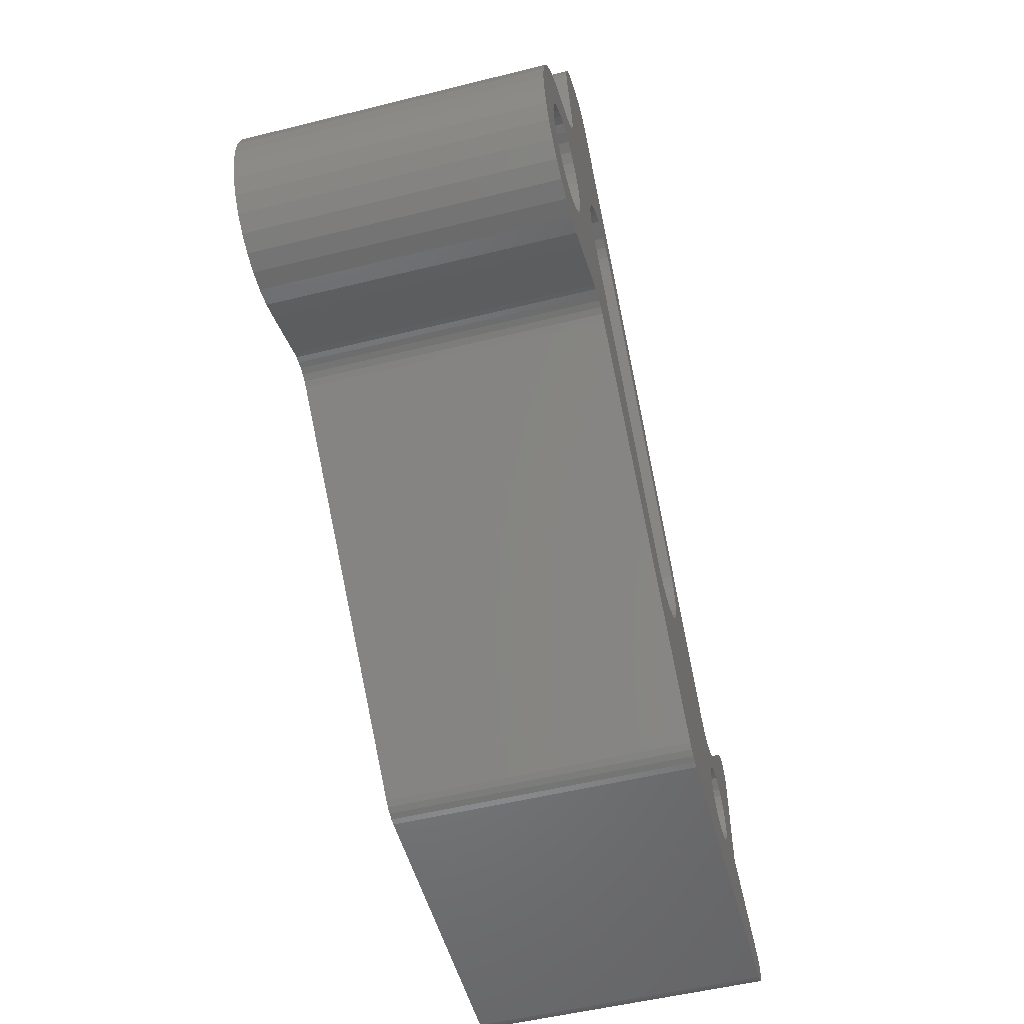
<metadata>
{"format":"stl","ext":"stl","renderer":"f3d","projection":"perspective","resolution":1024,"background":"white","views":[{"elev":-52.3,"azim":-75.0,"up":"+Y"}]}
</metadata>
<code>
# stl→obj: 382 verts, 772 faces
v -0.4141 0.3594 0.125
v -0.4276 0.3517 0.125
v -0.3865 0.3322 0.125
v -0.4394 0.3415 0.125
v -0.3949 0.3314 0.125
v -0.417 0.3196 0.125
v -0.4559 0.3153 0.125
v -0.4224 0.313 0.125
v -0.4264 0.3056 0.125
v -0.46 0.3003 0.125
v -0.4289 0.2975 0.125
v -0.4289 0.2806 0.125
v -0.4612 0.2848 0.125
v -0.4593 0.2694 0.125
v -0.4264 0.2725 0.125
v -0.4224 0.2651 0.125
v -0.4544 0.2546 0.125
v -0.417 0.2585 0.125
v -0.4105 0.2532 0.125
v -0.3536 0.4908 0.125
v -0.3077 0.494 0.125
v -0.3129 0.4968 0.125
v -0.2655 0.3935 0.125
v -0.3576 0.4003 0.125
v -0.3585 0.3944 0.125
v -0.2737 0.391 0.125
v -0.3606 0.3888 0.125
v -0.2812 0.387 0.125
v -0.3636 0.3837 0.125
v -0.2878 0.3816 0.125
v -0.3676 0.3792 0.125
v -0.2933 0.375 0.125
v -0.3724 0.3756 0.125
v -0.2973 0.3341 0.125
v -0.2998 0.3422 0.125
v -0.3781 0.3314 0.125
v -0.37 0.329 0.125
v -0.2933 0.3265 0.125
v -0.3625 0.325 0.125
v -0.356 0.3196 0.125
v 0.09367 0.1064 0.125
v 0.08757 0.107 0.125
v 0.1036 0.08883 0.125
v 0.1083 0.09266 0.125
v 0.1136 0.09551 0.125
v 0.1194 0.09727 0.125
v -0.2878 0.3199 0.125
v -0.3506 0.313 0.125
v -0.3466 0.3056 0.125
v -0.3442 0.2975 0.125
v -0.3433 0.2891 0.125
v -0.3442 0.2806 0.125
v -0.3466 0.2725 0.125
v -0.2915 0.234 0.125
v -0.286 0.2335 0.125
v -0.2806 0.2321 0.125
v -0.2756 0.2297 0.125
v -0.2711 0.2265 0.125
v -0.01182 0.004234 0.125
v -0.09663 0.1287 0.125
v -0.4297 0.2891 0.125
v -0.3362 0.4974 0.125
v -0.3186 0.4987 0.125
v -0.3245 0.4994 0.125
v -0.3304 0.4989 0.125
v -0.3031 0.4902 0.125
v -0.359 0.4882 0.125
v -0.3638 0.4846 0.125
v -0.3678 0.4802 0.125
v -0.3709 0.475 0.125
v -0.3729 0.4694 0.125
v -0.3738 0.4635 0.125
v -0.3736 0.4575 0.125
v -0.3723 0.4517 0.125
v -0.3591 0.4121 0.125
v -0.3578 0.4063 0.125
v -0.257 0.3944 0.125
v -0.2485 0.3935 0.125
v -0.2403 0.391 0.125
v -0.2328 0.387 0.125
v -0.2262 0.3816 0.125
v -0.03495 0.1965 0.125
v 0.07157 0.1155 0.125
v 0.1637 0.1635 0.125
v 0.1158 0.1155 0.125
v 0.1254 0.09786 0.125
v 0.1904 0.1524 0.125
v 0.1901 0.1555 0.125
v 0.1892 0.1584 0.125
v 0.1877 0.1611 0.125
v 0.1858 0.1635 0.125
v 0.1834 0.1654 0.125
v 0.1661 0.1654 0.125
v 0.1904 0.06118 0.125
v 0.1562 0.06702 0.125
v 0.1557 0.06101 0.125
v 0.1539 0.05522 0.125
v 0.2762 0.02684 0.125
v 0.2704 -0.003289 0.125
v 0.2733 -0.003026 0.125
v 0.2761 -0.002243 0.125
v 0.1254 0.03618 0.125
v 0.008517 -0.003289 0.125
v -0.06361 0.1168 0.125
v -0.07258 0.1173 0.125
v -0.0813 0.1195 0.125
v -0.08942 0.1233 0.125
v -0.3778 0.373 0.125
v -0.3006 0.3507 0.125
v -0.2998 0.3592 0.125
v -0.2973 0.3674 0.125
v -0.4489 0.3292 0.125
v -0.4105 0.325 0.125
v -0.403 0.329 0.125
v -0.4467 0.2411 0.125
v -0.4365 0.2293 0.125
v -0.3865 0.2459 0.125
v -0.3949 0.2467 0.125
v -0.403 0.2492 0.125
v -0.4242 0.2197 0.125
v -0.4103 0.2128 0.125
v -0.3953 0.2086 0.125
v -0.3798 0.2075 0.125
v -0.3644 0.2094 0.125
v -0.3496 0.2143 0.125
v -0.3024 0.232 0.125
v -0.2971 0.2335 0.125
v -0.3506 0.2651 0.125
v -0.356 0.2585 0.125
v -0.3625 0.2532 0.125
v -0.37 0.2492 0.125
v -0.3781 0.2467 0.125
v 0.111 0.1116 0.125
v 0.1056 0.1087 0.125
v 0.09976 0.107 0.125
v -0.02893 0.1899 0.125
v -0.02432 0.1822 0.125
v -0.0213 0.1737 0.125
v -0.02 0.1648 0.125
v -0.02045 0.1558 0.125
v -0.02265 0.1471 0.125
v -0.0265 0.139 0.125
v -0.03187 0.1318 0.125
v -0.03853 0.1258 0.125
v -0.04625 0.1212 0.125
v -0.05472 0.1181 0.125
v -0.00732 0.001021 0.125
v 0.1194 0.03678 0.125
v 0.1136 0.03853 0.125
v 0.1083 0.04138 0.125
v 0.1036 0.04522 0.125
v 0.09977 0.04989 0.125
v 0.09692 0.05522 0.125
v 0.09516 0.06101 0.125
v 0.09457 0.06702 0.125
v 0.09516 0.07304 0.125
v 0.09692 0.07882 0.125
v 0.09977 0.08416 0.125
v 0.08171 0.1087 0.125
v 0.07631 0.1116 0.125
v -0.002325 -0.001348 0.125
v 0.00301 -0.0028 0.125
v 0.1807 0.1668 0.125
v 0.1778 0.1677 0.125
v 0.1748 0.168 0.125
v 0.1717 0.1677 0.125
v 0.1688 0.1668 0.125
v 0.1314 0.09727 0.125
v 0.1372 0.09551 0.125
v 0.1425 0.09266 0.125
v 0.1472 0.08883 0.125
v 0.1511 0.08416 0.125
v 0.1539 0.07882 0.125
v 0.1557 0.07304 0.125
v 0.2786 -0.000967 0.125
v 0.2809 0.0007579 0.125
v 0.2829 0.002874 0.125
v 0.2844 0.00531 0.125
v 0.2854 0.007983 0.125
v 0.286 0.0108 0.125
v 0.286 0.01368 0.125
v 0.2855 0.0165 0.125
v 0.2845 0.01919 0.125
v 0.283 0.02164 0.125
v 0.2811 0.02378 0.125
v 0.2788 0.02554 0.125
v 0.1511 0.04989 0.125
v 0.1472 0.04522 0.125
v 0.1425 0.04138 0.125
v 0.1372 0.03853 0.125
v 0.1314 0.03678 0.125
v -0.3865 0.3322 -0.125
v -0.4276 0.3517 -0.125
v -0.4141 0.3594 -0.125
v -0.4394 0.3415 -0.125
v -0.3949 0.3314 -0.125
v -0.4224 0.313 -0.125
v -0.4559 0.3153 -0.125
v -0.417 0.3196 -0.125
v -0.4264 0.3056 -0.125
v -0.46 0.3003 -0.125
v -0.4289 0.2975 -0.125
v -0.4593 0.2694 -0.125
v -0.4612 0.2848 -0.125
v -0.4289 0.2806 -0.125
v -0.4264 0.2725 -0.125
v -0.4224 0.2651 -0.125
v -0.4544 0.2546 -0.125
v -0.417 0.2585 -0.125
v -0.4105 0.2532 -0.125
v -0.3129 0.4968 -0.125
v -0.3077 0.494 -0.125
v -0.3536 0.4908 -0.125
v -0.3585 0.3944 -0.125
v -0.3576 0.4003 -0.125
v -0.2655 0.3935 -0.125
v -0.2737 0.391 -0.125
v -0.3606 0.3888 -0.125
v -0.2812 0.387 -0.125
v -0.3636 0.3837 -0.125
v -0.2878 0.3816 -0.125
v -0.3676 0.3792 -0.125
v -0.2933 0.375 -0.125
v -0.3724 0.3756 -0.125
v -0.2998 0.3422 -0.125
v -0.2973 0.3341 -0.125
v -0.3781 0.3314 -0.125
v -0.37 0.329 -0.125
v -0.2933 0.3265 -0.125
v -0.3625 0.325 -0.125
v -0.356 0.3196 -0.125
v 0.1036 0.08883 -0.125
v 0.08757 0.107 -0.125
v 0.09367 0.1064 -0.125
v 0.1083 0.09266 -0.125
v 0.1136 0.09551 -0.125
v 0.1194 0.09727 -0.125
v -0.2878 0.3199 -0.125
v -0.09663 0.1287 -0.125
v -0.01182 0.004234 -0.125
v -0.2711 0.2265 -0.125
v -0.2756 0.2297 -0.125
v -0.2806 0.2321 -0.125
v -0.286 0.2335 -0.125
v -0.2915 0.234 -0.125
v -0.3466 0.2725 -0.125
v -0.3442 0.2806 -0.125
v -0.3433 0.2891 -0.125
v -0.3442 0.2975 -0.125
v -0.3466 0.3056 -0.125
v -0.3506 0.313 -0.125
v -0.4297 0.2891 -0.125
v -0.3362 0.4974 -0.125
v -0.3304 0.4989 -0.125
v -0.3245 0.4994 -0.125
v -0.3186 0.4987 -0.125
v -0.3031 0.4902 -0.125
v 0.07157 0.1155 -0.125
v -0.03495 0.1965 -0.125
v -0.2262 0.3816 -0.125
v -0.2328 0.387 -0.125
v -0.2403 0.391 -0.125
v -0.2485 0.3935 -0.125
v -0.257 0.3944 -0.125
v -0.3578 0.4063 -0.125
v -0.3591 0.4121 -0.125
v -0.3723 0.4517 -0.125
v -0.3736 0.4575 -0.125
v -0.3738 0.4635 -0.125
v -0.3729 0.4694 -0.125
v -0.3709 0.475 -0.125
v -0.3678 0.4802 -0.125
v -0.3638 0.4846 -0.125
v -0.359 0.4882 -0.125
v 0.1637 0.1635 -0.125
v 0.1661 0.1654 -0.125
v 0.1834 0.1654 -0.125
v 0.1858 0.1635 -0.125
v 0.1877 0.1611 -0.125
v 0.1892 0.1584 -0.125
v 0.1901 0.1555 -0.125
v 0.1904 0.1524 -0.125
v 0.1254 0.09786 -0.125
v 0.1158 0.1155 -0.125
v 0.1904 0.06118 -0.125
v 0.2762 0.02684 -0.125
v 0.1539 0.05522 -0.125
v 0.1557 0.06101 -0.125
v 0.1562 0.06702 -0.125
v 0.2704 -0.003289 -0.125
v 0.008517 -0.003289 -0.125
v 0.1254 0.03618 -0.125
v 0.2761 -0.002243 -0.125
v 0.2733 -0.003026 -0.125
v -0.08942 0.1233 -0.125
v -0.0813 0.1195 -0.125
v -0.07258 0.1173 -0.125
v -0.06361 0.1168 -0.125
v -0.3778 0.373 -0.125
v -0.2973 0.3674 -0.125
v -0.2998 0.3592 -0.125
v -0.3006 0.3507 -0.125
v -0.4489 0.3292 -0.125
v -0.403 0.329 -0.125
v -0.4105 0.325 -0.125
v -0.4467 0.2411 -0.125
v -0.403 0.2492 -0.125
v -0.3949 0.2467 -0.125
v -0.3865 0.2459 -0.125
v -0.4365 0.2293 -0.125
v -0.2971 0.2335 -0.125
v -0.3024 0.232 -0.125
v -0.3496 0.2143 -0.125
v -0.3644 0.2094 -0.125
v -0.3798 0.2075 -0.125
v -0.3953 0.2086 -0.125
v -0.4103 0.2128 -0.125
v -0.4242 0.2197 -0.125
v -0.3781 0.2467 -0.125
v -0.37 0.2492 -0.125
v -0.3625 0.2532 -0.125
v -0.356 0.2585 -0.125
v -0.3506 0.2651 -0.125
v 0.09976 0.107 -0.125
v 0.1056 0.1087 -0.125
v 0.111 0.1116 -0.125
v -0.05472 0.1181 -0.125
v -0.04625 0.1212 -0.125
v -0.03853 0.1258 -0.125
v -0.03187 0.1318 -0.125
v -0.0265 0.139 -0.125
v -0.02265 0.1471 -0.125
v -0.02045 0.1558 -0.125
v -0.02 0.1648 -0.125
v -0.0213 0.1737 -0.125
v -0.02432 0.1822 -0.125
v -0.02893 0.1899 -0.125
v 0.09692 0.05522 -0.125
v 0.09977 0.04989 -0.125
v 0.1036 0.04522 -0.125
v 0.1083 0.04138 -0.125
v 0.1136 0.03853 -0.125
v 0.1194 0.03678 -0.125
v -0.00732 0.001021 -0.125
v 0.07631 0.1116 -0.125
v 0.08171 0.1087 -0.125
v 0.09977 0.08416 -0.125
v 0.09692 0.07882 -0.125
v 0.09516 0.07304 -0.125
v 0.09457 0.06702 -0.125
v 0.09516 0.06101 -0.125
v 0.00301 -0.0028 -0.125
v -0.002325 -0.001348 -0.125
v 0.1688 0.1668 -0.125
v 0.1717 0.1677 -0.125
v 0.1748 0.168 -0.125
v 0.1778 0.1677 -0.125
v 0.1807 0.1668 -0.125
v 0.1557 0.07304 -0.125
v 0.1539 0.07882 -0.125
v 0.1511 0.08416 -0.125
v 0.1472 0.08883 -0.125
v 0.1425 0.09266 -0.125
v 0.1372 0.09551 -0.125
v 0.1314 0.09727 -0.125
v 0.2788 0.02554 -0.125
v 0.2811 0.02378 -0.125
v 0.283 0.02164 -0.125
v 0.2845 0.01919 -0.125
v 0.2855 0.0165 -0.125
v 0.286 0.01368 -0.125
v 0.286 0.0108 -0.125
v 0.2854 0.007983 -0.125
v 0.2844 0.00531 -0.125
v 0.2829 0.002874 -0.125
v 0.2809 0.0007579 -0.125
v 0.2786 -0.000967 -0.125
v 0.1314 0.03678 -0.125
v 0.1372 0.03853 -0.125
v 0.1425 0.04138 -0.125
v 0.1472 0.04522 -0.125
v 0.1511 0.04989 -0.125
f 1 2 3
f 3 2 4
f 5 3 4
f 6 7 8
f 9 8 7
f 7 10 9
f 9 10 11
f 12 13 14
f 14 15 12
f 16 15 14
f 14 17 16
f 18 16 17
f 18 17 19
f 20 21 22
f 23 24 25
f 26 23 25
f 25 27 26
f 26 27 28
f 28 27 29
f 28 29 30
f 30 29 31
f 30 31 32
f 32 31 33
f 3 34 35
f 34 3 36
f 34 36 37
f 34 37 38
f 37 39 38
f 38 39 40
f 41 42 43
f 43 44 41
f 44 45 41
f 45 46 41
f 47 38 40
f 47 40 48
f 47 48 49
f 47 49 50
f 47 50 51
f 47 51 52
f 47 52 53
f 47 53 54
f 47 54 55
f 47 55 56
f 47 56 57
f 47 57 58
f 47 58 59
f 47 59 60
f 61 11 10
f 61 10 13
f 61 13 12
f 62 20 22
f 62 22 63
f 62 63 64
f 62 64 65
f 66 21 20
f 66 20 67
f 66 67 68
f 66 68 69
f 66 69 70
f 66 70 71
f 66 71 72
f 66 72 73
f 66 73 74
f 66 74 75
f 66 75 76
f 66 76 24
f 66 24 23
f 66 23 77
f 66 77 78
f 66 78 79
f 66 79 80
f 66 80 81
f 66 81 82
f 66 82 83
f 84 85 86
f 84 86 87
f 84 87 88
f 84 88 89
f 84 89 90
f 84 90 91
f 84 91 92
f 84 92 93
f 94 87 95
f 94 95 96
f 94 96 97
f 94 97 98
f 99 100 101
f 99 101 102
f 99 102 103
f 59 104 105
f 59 105 106
f 59 106 107
f 59 107 60
f 108 1 3
f 108 3 35
f 108 35 109
f 108 109 110
f 108 110 111
f 108 111 32
f 108 32 33
f 112 7 6
f 112 6 113
f 112 113 114
f 112 114 5
f 112 5 4
f 115 116 117
f 115 117 118
f 115 118 119
f 115 119 19
f 115 19 17
f 117 116 120
f 117 120 121
f 117 121 122
f 117 122 123
f 117 123 124
f 117 124 125
f 117 125 126
f 117 126 127
f 117 127 54
f 54 53 128
f 54 128 129
f 54 129 130
f 54 130 131
f 54 131 132
f 54 132 117
f 86 85 133
f 86 133 134
f 86 134 135
f 86 135 41
f 86 41 46
f 83 82 136
f 83 136 137
f 83 137 138
f 83 138 139
f 83 139 140
f 83 140 141
f 83 141 142
f 83 142 143
f 83 143 144
f 83 144 145
f 83 145 146
f 83 146 104
f 59 147 102
f 59 102 148
f 59 148 149
f 59 149 150
f 59 150 151
f 59 151 152
f 59 152 153
f 104 59 153
f 104 153 154
f 104 154 155
f 104 155 156
f 104 156 157
f 104 157 158
f 104 158 43
f 104 43 42
f 104 42 159
f 104 159 160
f 104 160 83
f 102 147 161
f 102 161 162
f 102 162 103
f 93 92 163
f 93 163 164
f 93 164 165
f 93 165 166
f 93 166 167
f 87 86 168
f 87 168 169
f 87 169 170
f 87 170 171
f 87 171 172
f 87 172 173
f 87 173 174
f 87 174 95
f 102 101 175
f 102 175 176
f 102 176 177
f 102 177 178
f 102 178 179
f 102 179 180
f 102 180 181
f 102 181 182
f 102 182 183
f 102 183 184
f 102 184 185
f 102 185 186
f 102 186 98
f 98 97 187
f 98 187 188
f 98 188 189
f 98 189 190
f 98 190 191
f 98 191 102
f 192 193 194
f 195 193 192
f 195 192 196
f 197 198 199
f 198 197 200
f 200 201 198
f 202 201 200
f 203 204 205
f 205 206 203
f 203 206 207
f 207 208 203
f 208 207 209
f 210 208 209
f 211 212 213
f 214 215 216
f 214 216 217
f 217 218 214
f 219 218 217
f 220 218 219
f 221 220 219
f 222 220 221
f 223 222 221
f 224 222 223
f 225 226 192
f 227 192 226
f 228 227 226
f 229 228 226
f 229 230 228
f 231 230 229
f 232 233 234
f 234 235 232
f 234 236 235
f 234 237 236
f 238 239 240
f 238 240 241
f 238 241 242
f 238 242 243
f 238 243 244
f 238 244 245
f 238 245 246
f 238 246 247
f 238 247 248
f 238 248 249
f 238 249 250
f 238 250 251
f 238 251 231
f 238 231 229
f 252 205 204
f 252 204 201
f 252 201 202
f 253 254 255
f 253 255 256
f 253 256 211
f 253 211 213
f 257 258 259
f 257 259 260
f 257 260 261
f 257 261 262
f 257 262 263
f 257 263 264
f 257 264 216
f 257 216 215
f 257 215 265
f 257 265 266
f 257 266 267
f 257 267 268
f 257 268 269
f 257 269 270
f 257 270 271
f 257 271 272
f 257 272 273
f 257 273 274
f 257 274 213
f 257 213 212
f 275 276 277
f 275 277 278
f 275 278 279
f 275 279 280
f 275 280 281
f 275 281 282
f 275 282 283
f 275 283 284
f 285 286 287
f 285 287 288
f 285 288 289
f 285 289 282
f 290 291 292
f 290 292 293
f 290 293 294
f 240 239 295
f 240 295 296
f 240 296 297
f 240 297 298
f 299 224 223
f 299 223 300
f 299 300 301
f 299 301 302
f 299 302 225
f 299 225 192
f 299 192 194
f 303 195 196
f 303 196 304
f 303 304 305
f 303 305 199
f 303 199 198
f 306 208 210
f 306 210 307
f 306 307 308
f 306 308 309
f 306 309 310
f 309 245 311
f 309 311 312
f 309 312 313
f 309 313 314
f 309 314 315
f 309 315 316
f 309 316 317
f 309 317 318
f 309 318 310
f 245 309 319
f 245 319 320
f 245 320 321
f 245 321 322
f 245 322 323
f 245 323 246
f 283 237 234
f 283 234 324
f 283 324 325
f 283 325 326
f 283 326 284
f 258 298 327
f 258 327 328
f 258 328 329
f 258 329 330
f 258 330 331
f 258 331 332
f 258 332 333
f 258 333 334
f 258 334 335
f 258 335 336
f 258 336 337
f 258 337 259
f 240 338 339
f 240 339 340
f 240 340 341
f 240 341 342
f 240 342 343
f 240 343 292
f 240 292 344
f 298 258 345
f 298 345 346
f 298 346 233
f 298 233 232
f 298 232 347
f 298 347 348
f 298 348 349
f 298 349 350
f 298 350 351
f 298 351 338
f 298 338 240
f 292 291 352
f 292 352 353
f 292 353 344
f 276 354 355
f 276 355 356
f 276 356 357
f 276 357 358
f 276 358 277
f 282 289 359
f 282 359 360
f 282 360 361
f 282 361 362
f 282 362 363
f 282 363 364
f 282 364 365
f 282 365 283
f 292 286 366
f 292 366 367
f 292 367 368
f 292 368 369
f 292 369 370
f 292 370 371
f 292 371 372
f 292 372 373
f 292 373 374
f 292 374 375
f 292 375 376
f 292 376 377
f 292 377 293
f 286 292 378
f 286 378 379
f 286 379 380
f 286 380 381
f 286 381 382
f 286 382 287
f 238 47 239
f 239 47 60
f 330 142 331
f 331 142 141
f 331 141 332
f 332 141 140
f 332 140 333
f 333 140 139
f 333 139 334
f 334 139 138
f 334 138 335
f 335 138 137
f 335 137 336
f 336 137 136
f 336 136 337
f 337 136 82
f 337 82 259
f 142 330 143
f 143 330 329
f 143 329 144
f 144 329 328
f 144 328 145
f 145 328 327
f 145 327 146
f 146 327 298
f 146 298 104
f 104 298 297
f 104 297 105
f 105 297 296
f 105 296 106
f 106 296 295
f 106 295 107
f 107 295 239
f 107 239 60
f 259 82 260
f 260 82 81
f 221 32 223
f 223 32 111
f 223 111 300
f 300 111 110
f 300 110 301
f 301 110 109
f 301 109 302
f 302 109 35
f 302 35 225
f 225 35 34
f 225 34 226
f 226 34 38
f 226 38 229
f 229 38 47
f 229 47 238
f 32 221 30
f 30 221 219
f 30 219 28
f 28 219 217
f 28 217 26
f 26 217 216
f 26 216 23
f 23 216 264
f 23 264 77
f 77 264 263
f 77 263 78
f 78 263 262
f 78 262 79
f 79 262 261
f 79 261 80
f 80 261 260
f 80 260 81
f 283 46 237
f 237 46 45
f 237 45 236
f 236 45 44
f 236 44 235
f 235 44 43
f 235 43 232
f 232 43 158
f 232 158 347
f 347 158 157
f 347 157 348
f 348 157 156
f 348 156 349
f 349 156 155
f 349 155 350
f 46 283 86
f 86 283 365
f 86 365 168
f 168 365 364
f 168 364 169
f 169 364 363
f 169 363 170
f 170 363 362
f 170 362 171
f 171 362 361
f 171 361 172
f 172 361 360
f 172 360 173
f 173 360 359
f 173 359 174
f 174 359 289
f 174 289 95
f 292 191 378
f 378 191 190
f 378 190 379
f 379 190 189
f 379 189 380
f 380 189 188
f 380 188 381
f 381 188 187
f 381 187 382
f 382 187 97
f 382 97 287
f 287 97 96
f 287 96 288
f 288 96 95
f 288 95 289
f 191 292 102
f 102 292 343
f 102 343 148
f 148 343 342
f 148 342 149
f 149 342 341
f 149 341 150
f 150 341 340
f 150 340 151
f 151 340 339
f 151 339 152
f 152 339 338
f 152 338 153
f 153 338 351
f 153 351 154
f 154 351 350
f 154 350 155
f 192 5 196
f 196 5 114
f 196 114 304
f 304 114 113
f 304 113 305
f 305 113 6
f 305 6 199
f 199 6 8
f 199 8 197
f 197 8 9
f 197 9 200
f 200 9 11
f 200 11 202
f 202 11 61
f 202 61 252
f 5 192 3
f 3 192 227
f 3 227 36
f 36 227 228
f 36 228 37
f 37 228 230
f 37 230 39
f 39 230 231
f 39 231 40
f 40 231 251
f 40 251 48
f 48 251 250
f 48 250 49
f 49 250 249
f 49 249 50
f 50 249 248
f 50 248 51
f 309 132 319
f 319 132 131
f 319 131 320
f 320 131 130
f 320 130 321
f 321 130 129
f 321 129 322
f 322 129 128
f 322 128 323
f 323 128 53
f 323 53 246
f 246 53 52
f 246 52 247
f 247 52 51
f 247 51 248
f 132 309 117
f 117 309 308
f 117 308 118
f 118 308 307
f 118 307 119
f 119 307 210
f 119 210 19
f 19 210 209
f 19 209 18
f 18 209 207
f 18 207 16
f 16 207 206
f 16 206 15
f 15 206 205
f 15 205 12
f 12 205 252
f 12 252 61
f 253 213 62
f 62 213 20
f 267 266 74
f 74 266 75
f 267 74 268
f 268 74 73
f 268 73 269
f 269 73 72
f 269 72 270
f 270 72 71
f 270 71 271
f 271 71 70
f 271 70 272
f 272 70 69
f 272 69 273
f 273 69 68
f 273 68 274
f 274 68 67
f 274 67 213
f 213 67 20
f 83 258 66
f 66 258 257
f 253 62 254
f 254 62 65
f 254 65 255
f 255 65 64
f 255 64 256
f 256 64 63
f 256 63 211
f 211 63 22
f 211 22 212
f 212 22 21
f 212 21 257
f 257 21 66
f 299 194 108
f 108 194 1
f 218 25 214
f 214 25 24
f 214 24 215
f 215 24 76
f 215 76 265
f 265 76 75
f 265 75 266
f 25 218 27
f 27 218 220
f 27 220 29
f 29 220 222
f 29 222 31
f 31 222 224
f 31 224 33
f 33 224 299
f 33 299 108
f 58 241 59
f 59 241 240
f 313 312 125
f 125 312 126
f 244 54 245
f 245 54 127
f 245 127 311
f 311 127 126
f 311 126 312
f 54 244 55
f 55 244 243
f 55 243 56
f 56 243 242
f 56 242 57
f 57 242 241
f 57 241 58
f 275 284 84
f 84 284 85
f 234 135 324
f 324 135 134
f 324 134 325
f 325 134 133
f 325 133 326
f 326 133 85
f 326 85 284
f 135 234 41
f 41 234 233
f 41 233 42
f 42 233 346
f 42 346 159
f 159 346 345
f 159 345 160
f 160 345 258
f 160 258 83
f 103 291 99
f 99 291 290
f 291 103 352
f 352 103 162
f 352 162 353
f 353 162 161
f 353 161 344
f 344 161 147
f 344 147 240
f 240 147 59
f 285 282 94
f 94 282 87
f 275 84 276
f 276 84 93
f 276 93 354
f 354 93 167
f 354 167 355
f 355 167 166
f 355 166 356
f 356 166 165
f 356 165 357
f 357 165 164
f 357 164 358
f 358 164 163
f 358 163 277
f 277 163 92
f 277 92 278
f 278 92 91
f 278 91 279
f 279 91 90
f 279 90 280
f 280 90 89
f 280 89 281
f 281 89 88
f 281 88 282
f 282 88 87
f 286 285 98
f 98 285 94
f 286 98 366
f 366 98 186
f 366 186 367
f 367 186 185
f 367 185 368
f 368 185 184
f 368 184 369
f 369 184 183
f 369 183 370
f 370 183 182
f 370 182 371
f 371 182 181
f 371 181 372
f 372 181 180
f 372 180 373
f 373 180 179
f 373 179 374
f 374 179 178
f 374 178 375
f 375 178 177
f 375 177 376
f 376 177 176
f 376 176 377
f 377 176 175
f 377 175 293
f 293 175 101
f 293 101 294
f 294 101 100
f 294 100 290
f 290 100 99
f 313 125 314
f 314 125 124
f 314 124 315
f 315 124 123
f 315 123 316
f 316 123 122
f 316 122 317
f 317 122 121
f 317 121 318
f 318 121 120
f 318 120 310
f 310 120 116
f 310 116 306
f 306 116 115
f 306 115 208
f 208 115 17
f 208 17 203
f 203 17 14
f 203 14 204
f 204 14 13
f 204 13 201
f 201 13 10
f 201 10 198
f 198 10 7
f 198 7 303
f 303 7 112
f 303 112 195
f 195 112 4
f 195 4 193
f 193 4 2
f 193 2 194
f 194 2 1

</code>
